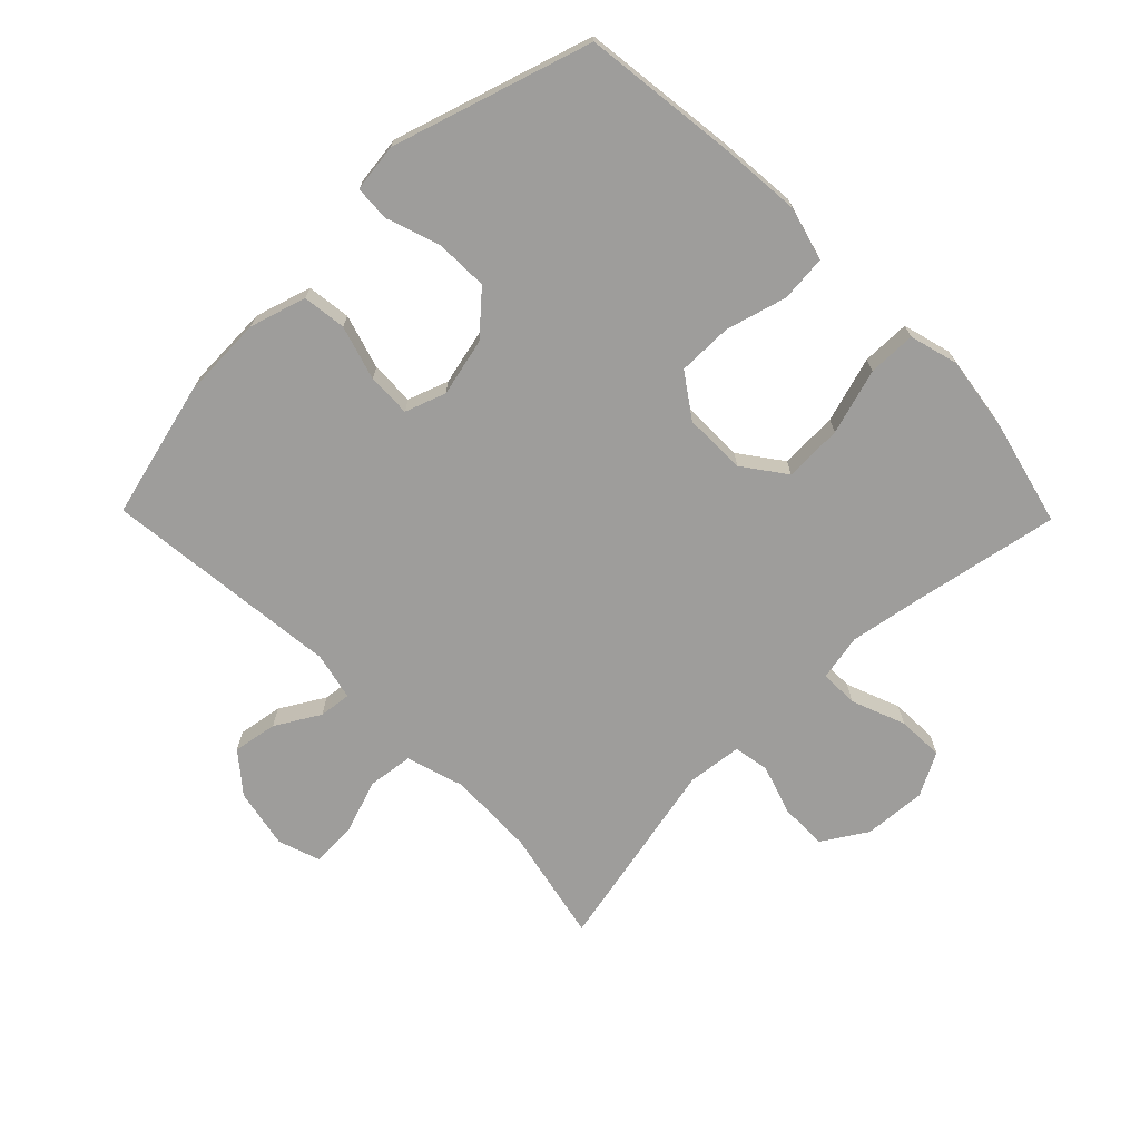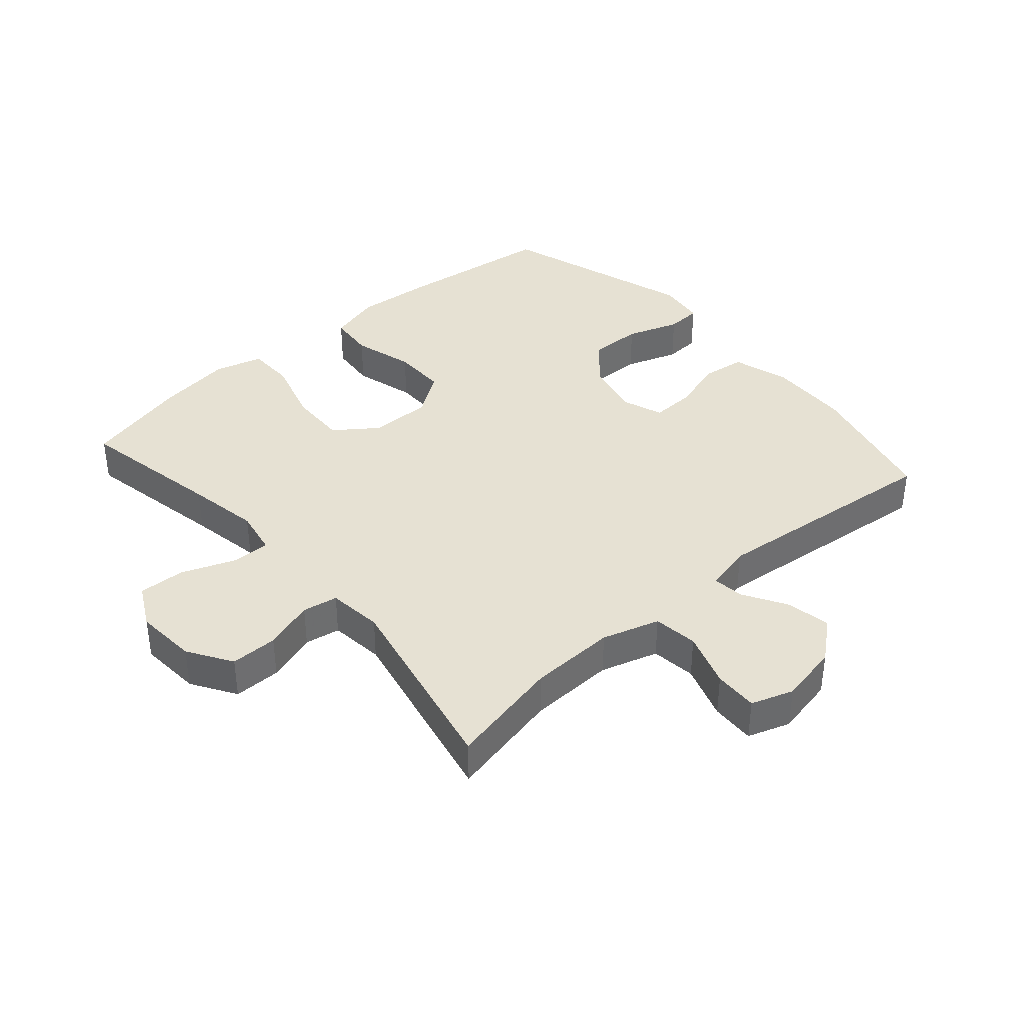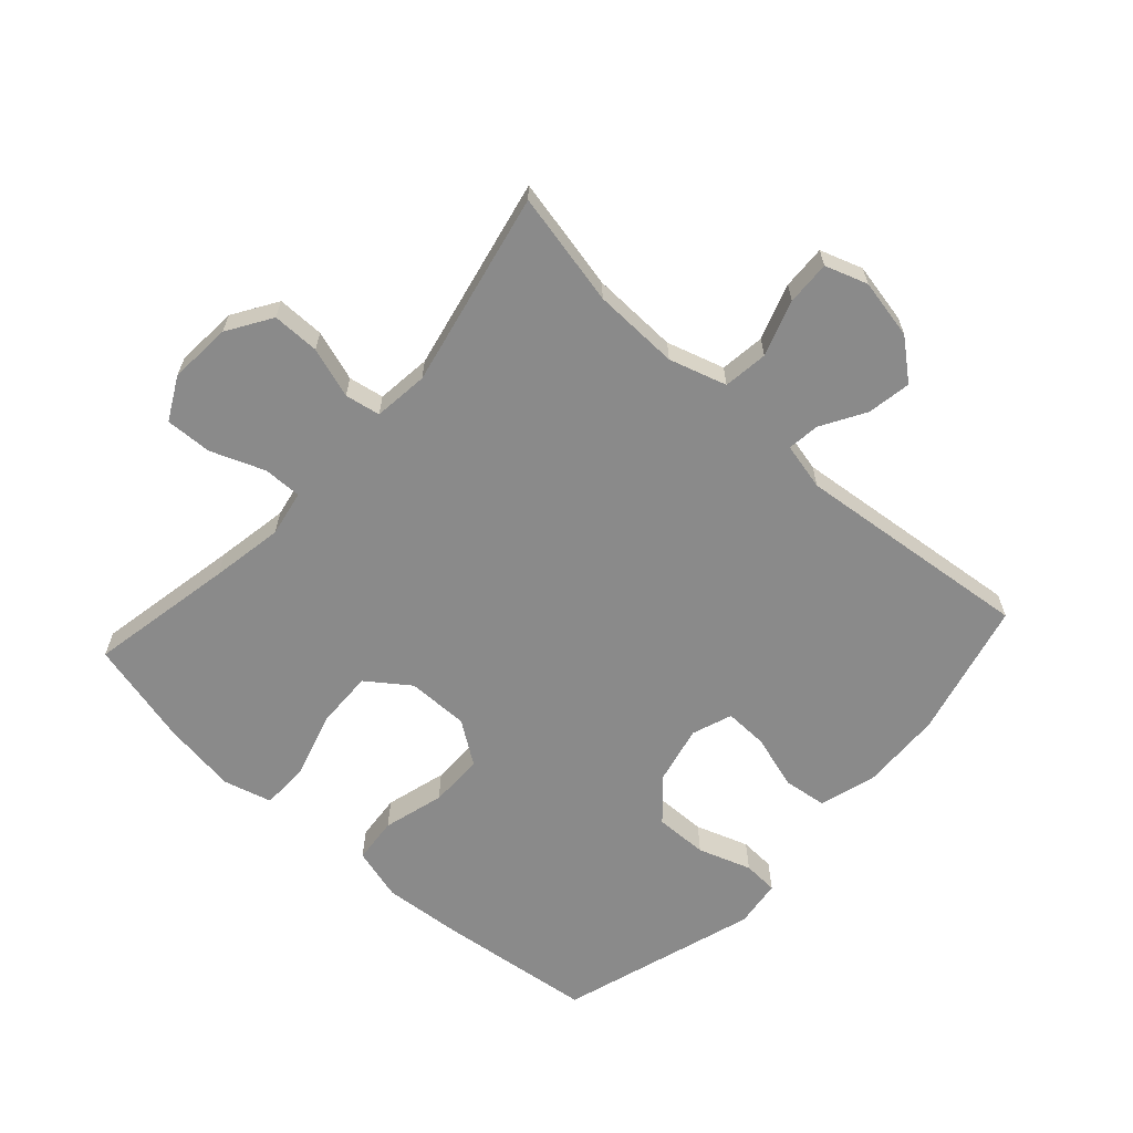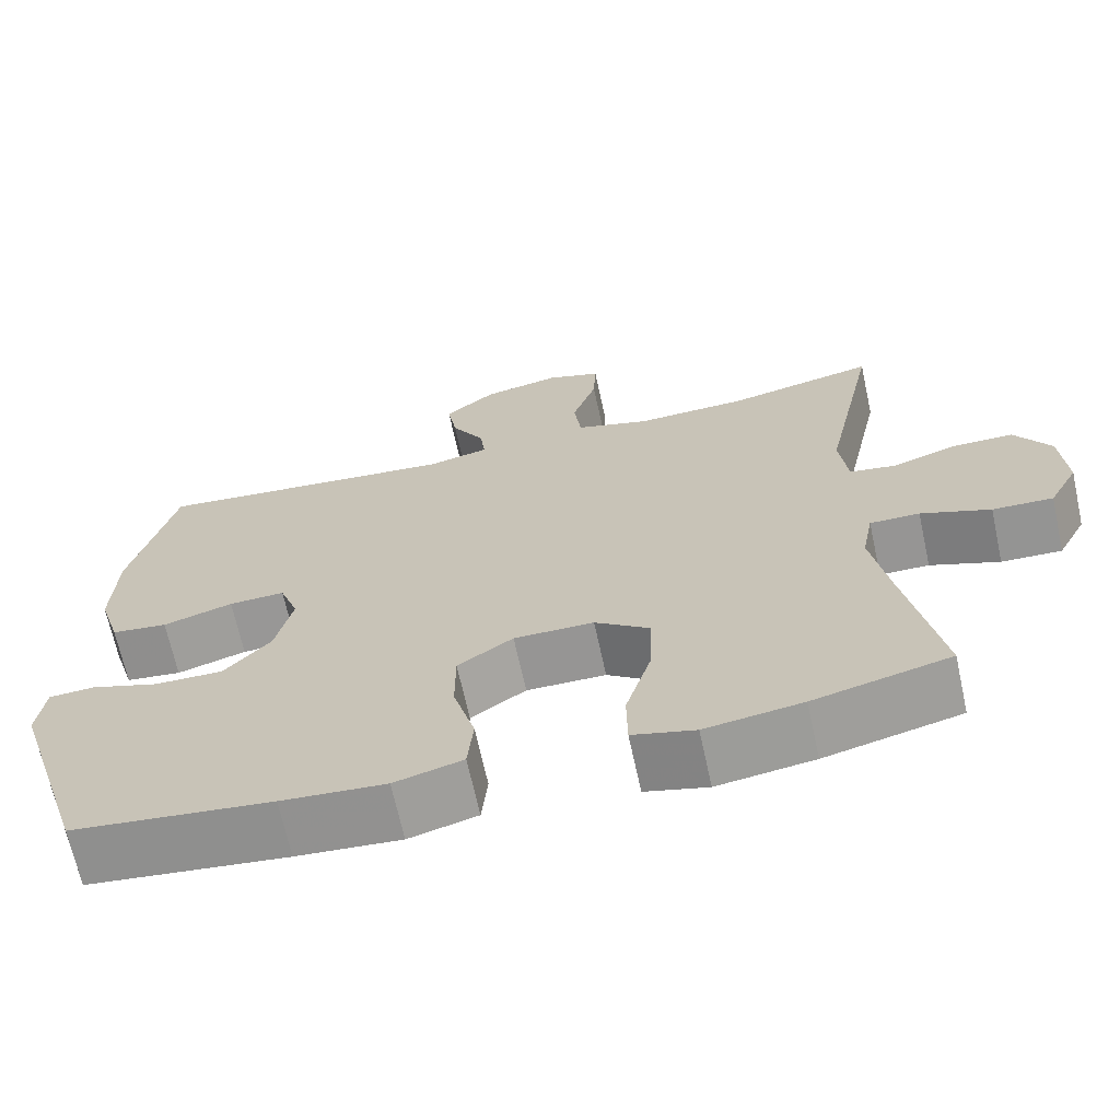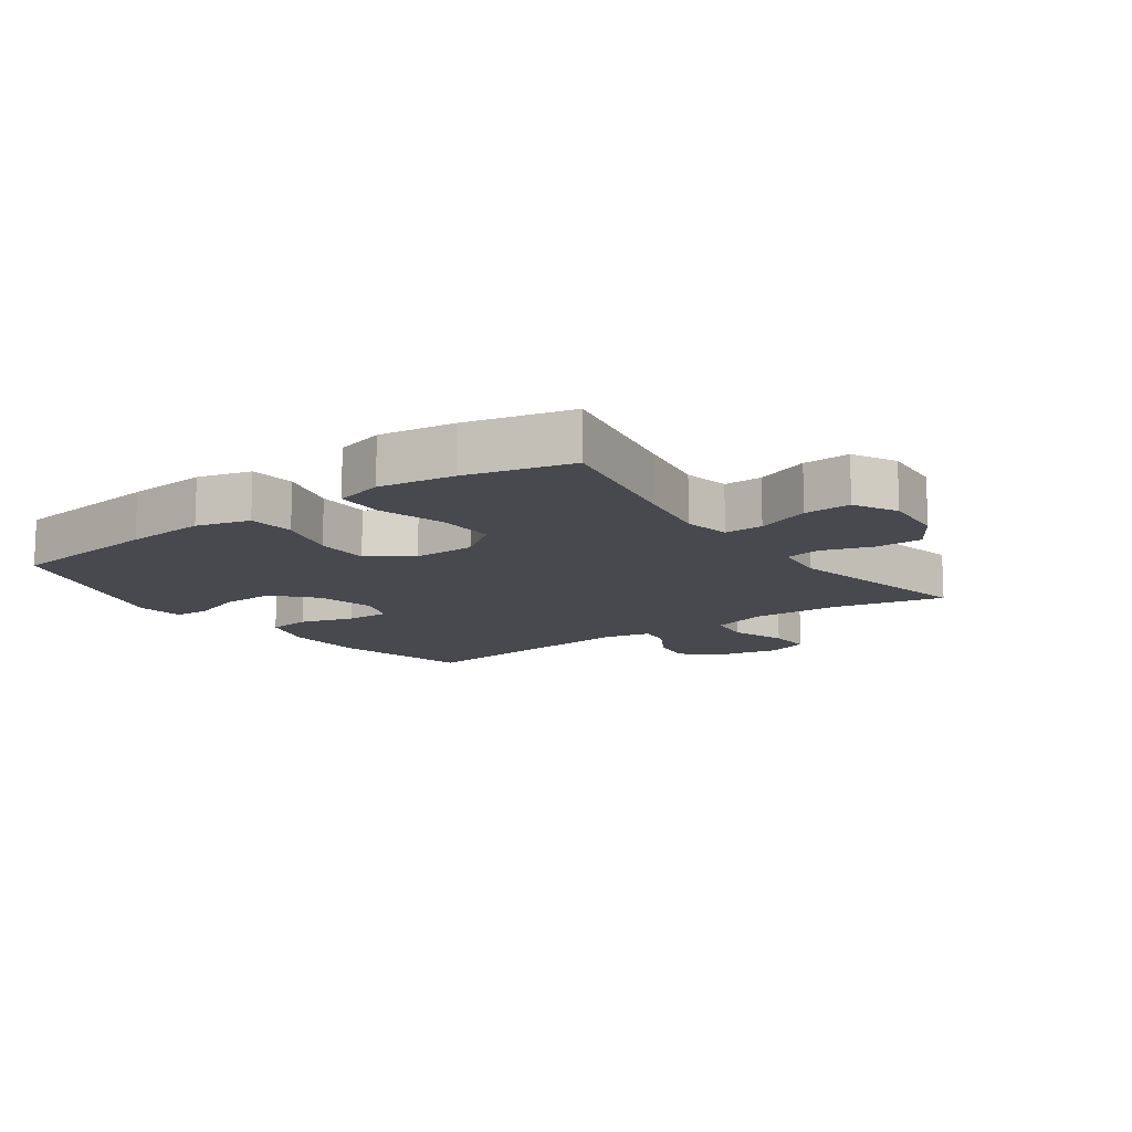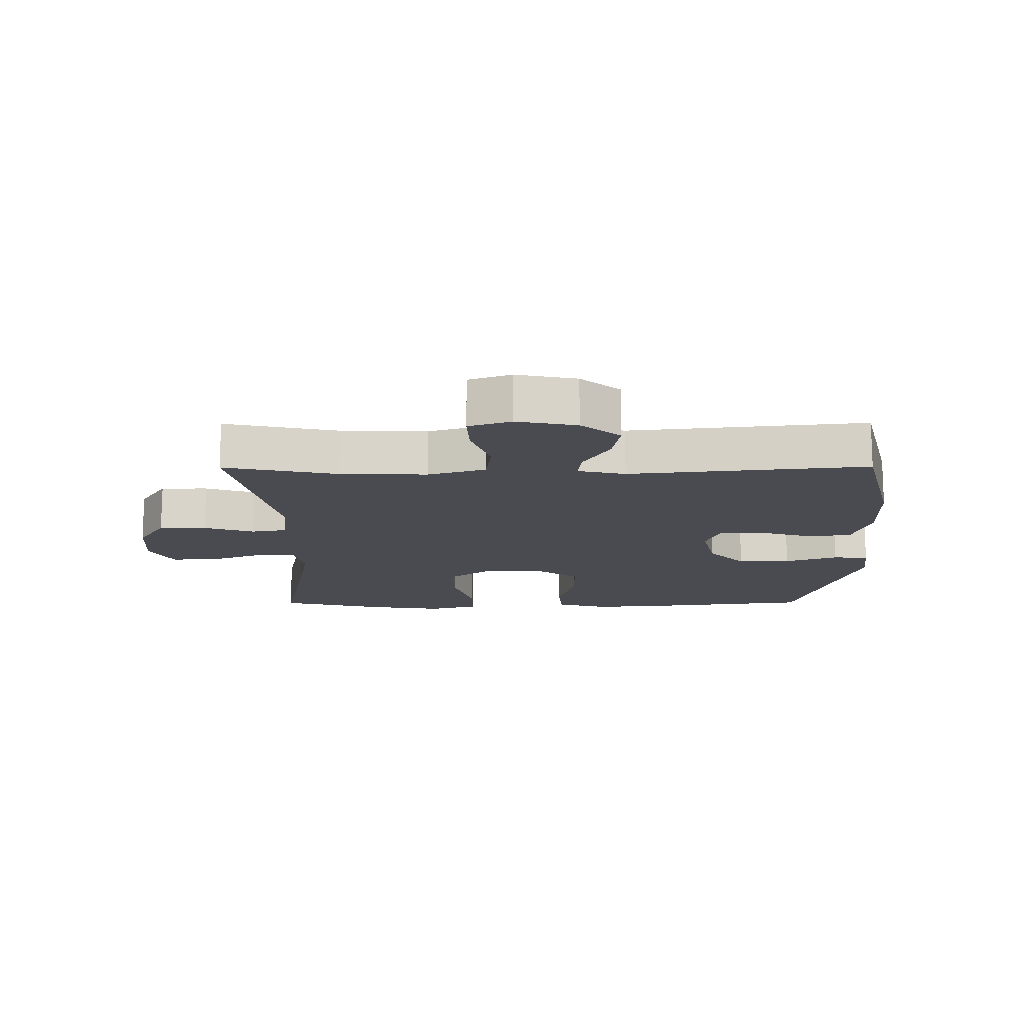
<metadata>
{"format":"obj","ext":"obj","renderer":"f3d","projection":"perspective","resolution":1024,"background":"white","views":[{"elev":-70.5,"azim":134.4,"up":"+Y"},{"elev":38.6,"azim":-41.2,"up":"+Y"},{"elev":-63.5,"azim":-42.2,"up":"+Y"},{"elev":-67.8,"azim":-167.7,"up":"+Z"},{"elev":-12.7,"azim":-144.5,"up":"+Y"},{"elev":-14.5,"azim":0.3,"up":"+Y"}]}
</metadata>
<code>
v 0.5 0.07 0.5
v 0.554 0.07 0.283
v 0.559 0.07 0.152
v 0.532 0.07 0.063
v 0.463 0.07 0.054
v 0.377 0.07 0.08
v 0.308 0.07 0.082
v 0.285 0.07 0.018
v 0.306 0.07 -0.074
v 0.364 0.07 -0.138
v 0.448 0.07 -0.136
v 0.532 0.07 -0.107
v 0.588 0.07 -0.11
v 0.598 0.07 -0.186
v 0.5 0.07 -0.5
v 0.255 0.07 -0.53
v 0.127 0.07 -0.541
v 0.043 0.07 -0.518
v 0.036 0.07 -0.445
v 0.063 0.07 -0.348
v 0.063 0.07 -0.262
v -0.005 0.07 -0.215
v -0.103 0.07 -0.216
v -0.17 0.07 -0.265
v -0.167 0.07 -0.357
v -0.136 0.07 -0.461
v -0.137 0.07 -0.537
v -0.214 0.07 -0.558
v -0.333 0.07 -0.541
v -0.5 0.07 -0.5
v -0.456 0.07 -0.269
v -0.436 0.07 -0.154
v -0.45 0.07 -0.081
v -0.511 0.07 -0.082
v -0.596 0.07 -0.115
v -0.67 0.07 -0.118
v -0.706 0.07 -0.05
v -0.699 0.07 0.049
v -0.655 0.07 0.119
v -0.58 0.07 0.119
v -0.5 0.07 0.093
v -0.444 0.07 0.103
v -0.434 0.07 0.19
v -0.5 0.07 0.5
v -0.32 0.07 0.462
v -0.183 0.07 0.458
v -0.092 0.07 0.486
v -0.083 0.07 0.557
v -0.113 0.07 0.645
v -0.116 0.07 0.715
v -0.049 0.07 0.738
v 0.046 0.07 0.719
v 0.108 0.07 0.668
v 0.096 0.07 0.598
v 0.055 0.07 0.528
v 0.049 0.07 0.477
v 0.124 0.07 0.46
v 0.5 0 0.5
v 0.554 0 0.283
v 0.559 0 0.152
v 0.532 0 0.063
v 0.463 0 0.054
v 0.377 0 0.08
v 0.308 0 0.082
v 0.285 0 0.018
v 0.306 0 -0.074
v 0.364 0 -0.138
v 0.448 0 -0.136
v 0.532 0 -0.107
v 0.588 0 -0.11
v 0.598 0 -0.186
v 0.5 0 -0.5
v 0.255 0 -0.53
v 0.127 0 -0.541
v 0.043 0 -0.518
v 0.036 0 -0.445
v 0.063 0 -0.348
v 0.063 0 -0.262
v -0.005 0 -0.215
v -0.103 0 -0.216
v -0.17 0 -0.265
v -0.167 0 -0.357
v -0.136 0 -0.461
v -0.137 0 -0.537
v -0.214 0 -0.558
v -0.333 0 -0.541
v -0.5 0 -0.5
v -0.456 0 -0.269
v -0.436 0 -0.154
v -0.45 0 -0.081
v -0.511 0 -0.082
v -0.596 0 -0.115
v -0.67 0 -0.118
v -0.706 0 -0.05
v -0.699 0 0.049
v -0.655 0 0.119
v -0.58 0 0.119
v -0.5 0 0.093
v -0.444 0 0.103
v -0.434 0 0.19
v -0.5 0 0.5
v -0.32 0 0.462
v -0.183 0 0.458
v -0.092 0 0.486
v -0.083 0 0.557
v -0.113 0 0.645
v -0.116 0 0.715
v -0.049 0 0.738
v 0.046 0 0.719
v 0.108 0 0.668
v 0.096 0 0.598
v 0.055 0 0.528
v 0.049 0 0.477
v 0.124 0 0.46
f 53 54 55
f 52 53 55
f 51 52 55
f 50 51 55
f 49 50 55
f 48 49 55
f 47 48 55 56
f 46 47 56 57
f 43 44 45
f 42 43 45 46
f 39 40 41
f 38 39 41
f 37 38 41
f 36 37 41
f 35 36 41
f 34 35 41
f 33 34 41 42
f 42 46 57
f 33 42 57
f 32 33 57
f 29 30 31
f 28 29 31
f 27 28 31
f 26 27 31
f 25 26 31
f 24 25 31 32
f 18 19 20
f 17 18 20
f 16 17 20
f 15 16 20
f 14 15 20
f 13 14 20
f 12 13 20
f 11 12 20
f 10 11 20 21
f 9 10 21 22
f 4 5 6
f 3 4 6
f 2 3 6
f 1 2 6
f 57 1 6
f 57 6 7
f 23 24 32 57
f 22 23 57
f 9 22 57
f 8 9 57
f 7 8 57
f 112 111 110
f 112 110 109
f 112 109 108
f 112 108 107
f 112 107 106
f 112 106 105
f 113 112 105 104
f 114 113 104 103
f 102 101 100
f 103 102 100 99
f 98 97 96
f 98 96 95
f 98 95 94
f 98 94 93
f 98 93 92
f 98 92 91
f 99 98 91 90
f 114 103 99
f 114 99 90
f 114 90 89
f 88 87 86
f 88 86 85
f 88 85 84
f 88 84 83
f 88 83 82
f 89 88 82 81
f 77 76 75
f 77 75 74
f 77 74 73
f 77 73 72
f 77 72 71
f 77 71 70
f 77 70 69
f 77 69 68
f 78 77 68 67
f 79 78 67 66
f 63 62 61
f 63 61 60
f 63 60 59
f 63 59 58
f 63 58 114
f 64 63 114
f 114 89 81 80
f 114 80 79
f 114 79 66
f 114 66 65
f 114 65 64
f 1 58 59 2
f 2 59 60 3
f 3 60 61 4
f 4 61 62 5
f 5 62 63 6
f 6 63 64 7
f 7 64 65 8
f 8 65 66 9
f 9 66 67 10
f 10 67 68 11
f 11 68 69 12
f 12 69 70 13
f 13 70 71 14
f 14 71 72 15
f 15 72 73 16
f 16 73 74 17
f 17 74 75 18
f 18 75 76 19
f 19 76 77 20
f 20 77 78 21
f 21 78 79 22
f 22 79 80 23
f 23 80 81 24
f 24 81 82 25
f 25 82 83 26
f 26 83 84 27
f 27 84 85 28
f 28 85 86 29
f 29 86 87 30
f 30 87 88 31
f 31 88 89 32
f 32 89 90 33
f 33 90 91 34
f 34 91 92 35
f 35 92 93 36
f 36 93 94 37
f 37 94 95 38
f 38 95 96 39
f 39 96 97 40
f 40 97 98 41
f 41 98 99 42
f 42 99 100 43
f 43 100 101 44
f 44 101 102 45
f 45 102 103 46
f 46 103 104 47
f 47 104 105 48
f 48 105 106 49
f 49 106 107 50
f 50 107 108 51
f 51 108 109 52
f 52 109 110 53
f 53 110 111 54
f 54 111 112 55
f 55 112 113 56
f 56 113 114 57
f 57 114 58 1

</code>
